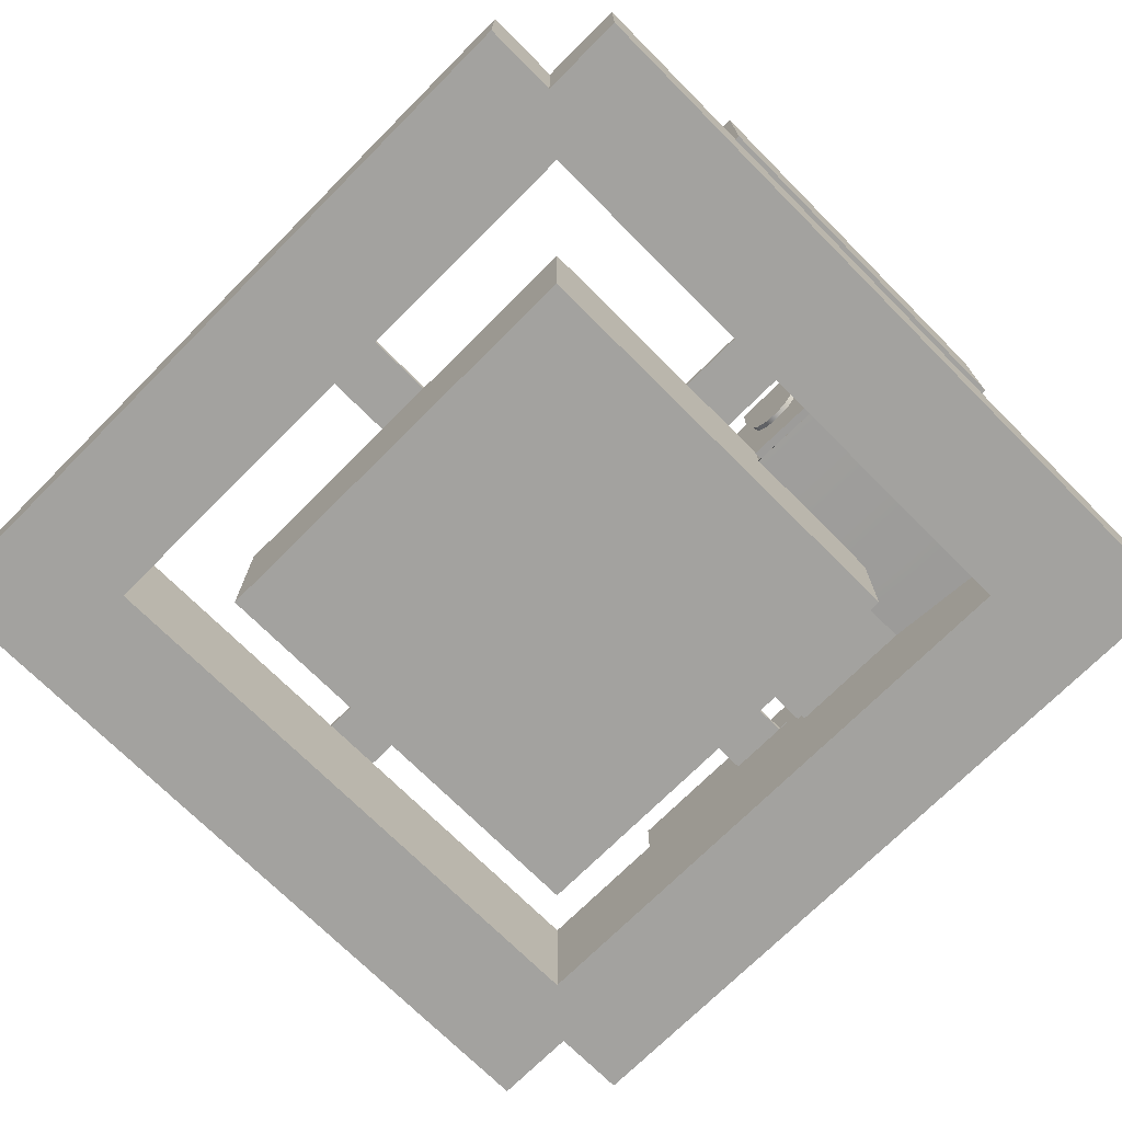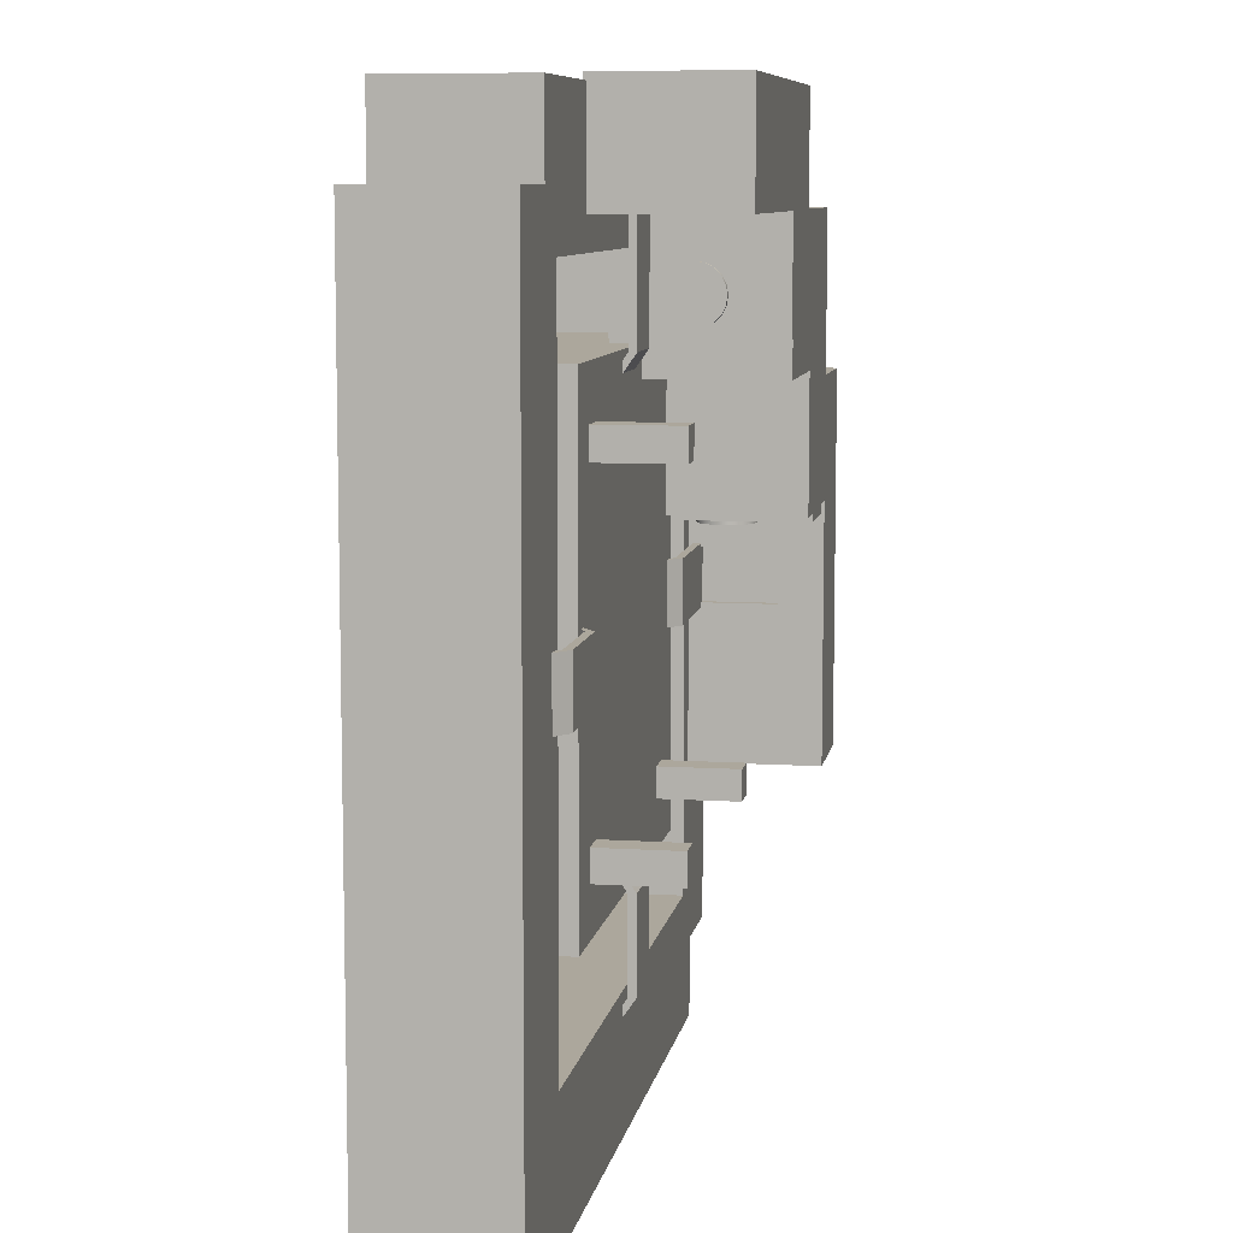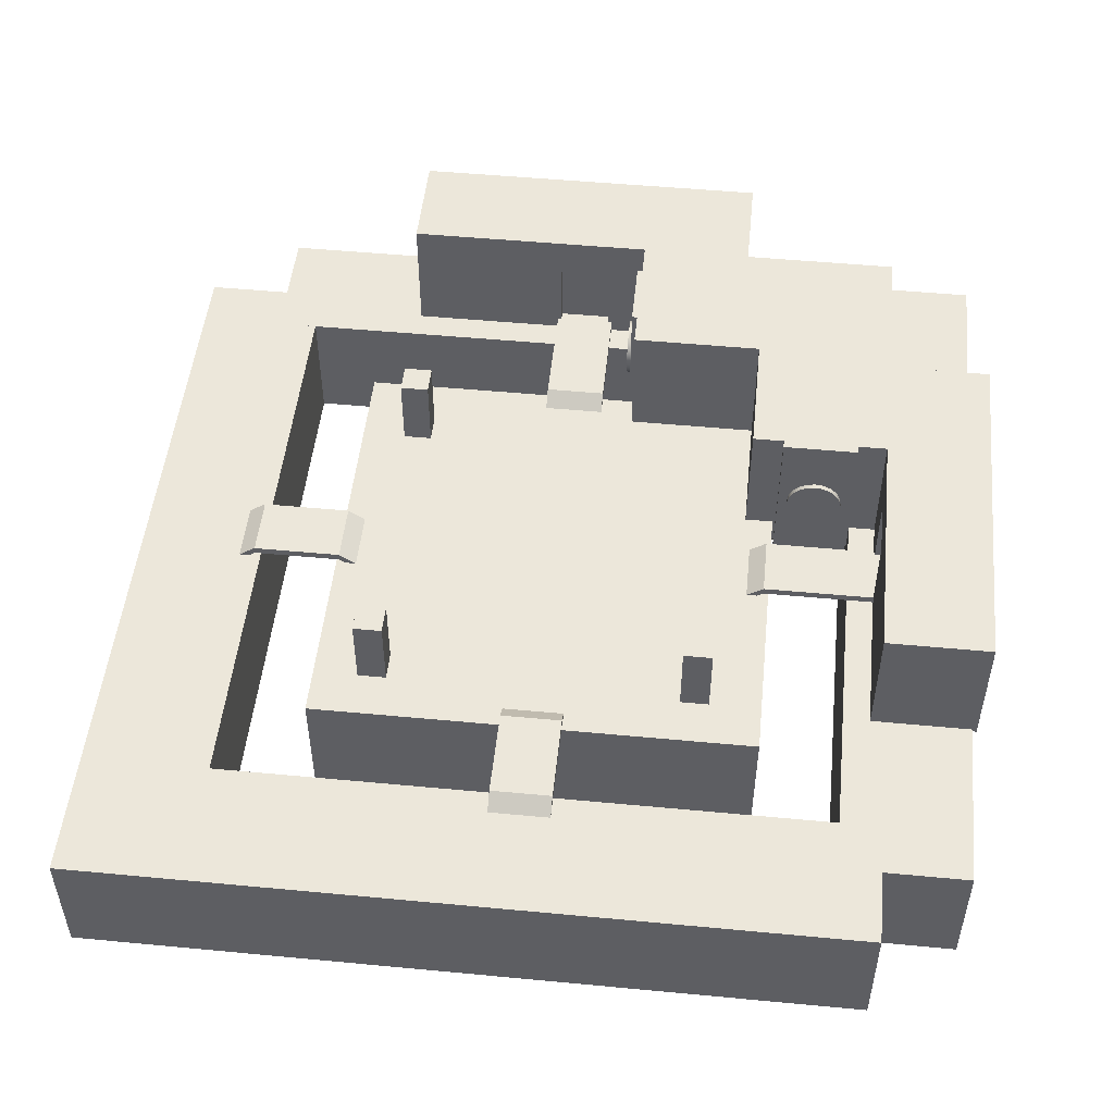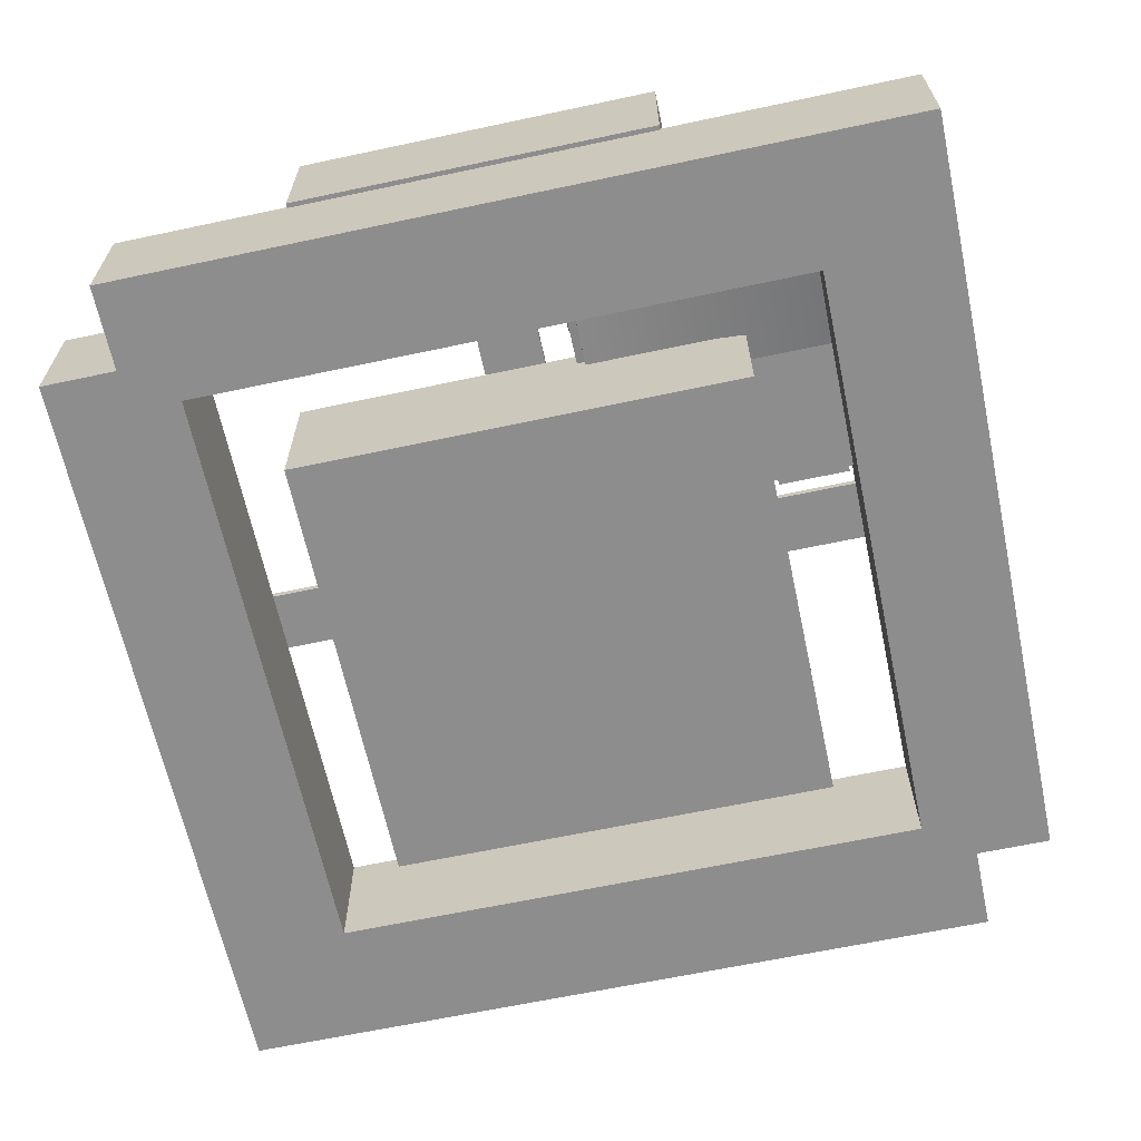
<metadata>
{"format":"obj","ext":"obj","renderer":"f3d","projection":"perspective","resolution":1024,"background":"white","views":[{"elev":-72.4,"azim":-135.0,"up":"+Y"},{"elev":8.4,"azim":99.9,"up":"+Z"},{"elev":50.4,"azim":-174.1,"up":"+Y"},{"elev":-64.6,"azim":-77.9,"up":"+Y"}]}
</metadata>
<code>
g default
v -1618 2371 -1.077e+04
v 1618 2371 -1.077e+04
v -1618 2763 -1.077e+04
v 1618 2763 -1.077e+04
v -1618 2763 -1.752e+04
v 1618 2763 -1.752e+04
v -1618 2371 -1.752e+04
v 1618 2371 -1.752e+04
v -1618 3470 -1.414e+04
v 1618 3470 -1.414e+04
v 1618 3078 -1.414e+04
v -1618 3078 -1.414e+04
v -1618 3078 -1.651e+04
v 1618 3078 -1.651e+04
v 1618 3470 -1.651e+04
v -1618 3470 -1.651e+04
v -1618 3470 -1.178e+04
v 1618 3470 -1.178e+04
v 1618 3078 -1.178e+04
v -1618 3078 -1.178e+04
v -1.066e+04 2371 1336
v -1.066e+04 2371 -1901
v -1.066e+04 2763 1336
v -1.066e+04 2763 -1901
v -1.916e+04 2763 1336
v -1.916e+04 2763 -1901
v -1.916e+04 2371 1336
v -1.916e+04 2371 -1901
v -1.403e+04 3470 1336
v -1.403e+04 3470 -1901
v -1.403e+04 3078 -1901
v -1.403e+04 3078 1336
v -1.814e+04 3078 1336
v -1.814e+04 3078 -1901
v -1.814e+04 3470 -1901
v -1.814e+04 3470 1336
v -1.167e+04 3470 1336
v -1.167e+04 3470 -1901
v -1.167e+04 3078 -1901
v -1.167e+04 3078 1336
v -0.499 -0.499 0.499
v 0.499 -0.499 0.499
v -0.499 0.499 0.499
v 0.499 0.499 0.499
v -0.499 0.499 -0.499
v 0.499 0.499 -0.499
v -0.499 -0.499 -0.499
v 0.499 -0.499 -0.499
v 9954 2671 2.331e+04
v 9954 2671 1.776e+04
v 9954 9547 2.331e+04
v 9954 9547 1.776e+04
v -9436 9547 2.331e+04
v -9436 9547 1.776e+04
v -9436 2671 2.331e+04
v -9436 2671 1.776e+04
v -1373 9547 2.331e+04
v -1373 9547 1.776e+04
v -1373 2671 1.776e+04
v -1373 2671 2.331e+04
v 1418 9547 2.331e+04
v 1418 9547 1.776e+04
v 1418 2671 1.776e+04
v 1418 2671 2.331e+04
v 9954 7298 2.331e+04
v 9954 7298 1.776e+04
v 1418 7298 1.776e+04
v -1373 7298 1.776e+04
v -9436 7298 1.776e+04
v -9436 7298 2.331e+04
v -1373 7298 2.331e+04
v 1418 7298 2.331e+04
v 1418 7298 1.821e+04
v -1373 7298 1.821e+04
v 1418 2671 1.821e+04
v -1373 2671 1.821e+04
v 1.749e+04 2371 1336
v 1.749e+04 2371 -1901
v 1.749e+04 2763 1336
v 1.749e+04 2763 -1901
v 1.074e+04 2763 1336
v 1.074e+04 2763 -1901
v 1.074e+04 2371 1336
v 1.074e+04 2371 -1901
v 1.412e+04 3470 1336
v 1.412e+04 3470 -1901
v 1.412e+04 3078 -1901
v 1.412e+04 3078 1336
v 1.176e+04 3078 1336
v 1.176e+04 3078 -1901
v 1.176e+04 3470 -1901
v 1.176e+04 3470 1336
v 1.648e+04 3470 1336
v 1.648e+04 3470 -1901
v 1.648e+04 3078 -1901
v 1.648e+04 3078 1336
v -2.321e+04 2671 9695
v -1.765e+04 2671 9695
v -2.321e+04 9547 9695
v -1.765e+04 9547 9695
v -2.321e+04 9547 -9695
v -1.765e+04 9547 -9695
v -2.321e+04 2671 -9695
v -1.765e+04 2671 -9695
v -2.321e+04 9547 -1632
v -1.765e+04 9547 -1632
v -1.765e+04 2671 -1632
v -2.321e+04 2671 -1632
v -2.321e+04 9547 1159
v -1.765e+04 9547 1159
v -1.765e+04 2671 1159
v -2.321e+04 2671 1159
v -2.321e+04 7298 9695
v -1.765e+04 7298 9695
v -1.765e+04 7298 1159
v -1.765e+04 7298 -1632
v -1.765e+04 7298 -9695
v -2.321e+04 7298 -9695
v -2.321e+04 7298 -1632
v -2.321e+04 7298 1159
v -1.81e+04 7298 1159
v -1.81e+04 7298 -1632
v -1.81e+04 2671 1159
v -1.81e+04 2671 -1632
v 1.621e+04 -3908 -2.296e+04
v 1.621e+04 -3908 1.894e+04
v 1.621e+04 2839 -2.296e+04
v 1.621e+04 2839 1.894e+04
v 2.296e+04 2839 -2.296e+04
v 2.296e+04 2839 1.894e+04
v 2.296e+04 -3908 -2.296e+04
v 2.296e+04 -3908 1.894e+04
v 1.621e+04 -3908 -1.621e+04
v 2.296e+04 -3908 -1.621e+04
v 2.296e+04 2839 -1.621e+04
v 1.621e+04 2839 -1.621e+04
v -1.843e+04 -3908 -2.296e+04
v -1.843e+04 -3908 -1.621e+04
v -1.843e+04 2839 -1.621e+04
v -1.843e+04 2839 -2.296e+04
v -4967 4776 1.55e+04
v -4967 4362 1.529e+04
v -4967 4033 1.496e+04
v -4967 3823 1.455e+04
v -4967 3750 1.409e+04
v -4967 3823 1.363e+04
v -4967 4033 1.322e+04
v -4967 4362 1.289e+04
v -4967 4776 1.268e+04
v -4967 5234 1.261e+04
v -4967 5693 1.268e+04
v -4967 6107 1.289e+04
v -4967 6435 1.322e+04
v -4967 6646 1.363e+04
v -4967 6718 1.409e+04
v -4967 6646 1.455e+04
v -4967 6435 1.496e+04
v -4967 6107 1.529e+04
v -4967 5693 1.55e+04
v -4967 5234 1.558e+04
v -2905 4776 1.55e+04
v -2905 4362 1.529e+04
v -2905 4033 1.496e+04
v -2905 3823 1.455e+04
v -2905 3750 1.409e+04
v -2905 3823 1.363e+04
v -2905 4033 1.322e+04
v -2905 4362 1.289e+04
v -2905 4776 1.268e+04
v -2905 5234 1.261e+04
v -2905 5693 1.268e+04
v -2905 6107 1.289e+04
v -2905 6435 1.322e+04
v -2905 6646 1.363e+04
v -2905 6718 1.409e+04
v -2905 6646 1.455e+04
v -2905 6435 1.496e+04
v -2905 6107 1.529e+04
v -2905 5693 1.55e+04
v -2905 5234 1.558e+04
v -4967 5234 1.409e+04
v -2905 5234 1.409e+04
v -1.265e+04 4776 4897
v -1.286e+04 4362 4897
v -1.319e+04 4033 4897
v -1.36e+04 3823 4897
v -1.406e+04 3750 4897
v -1.452e+04 3823 4897
v -1.493e+04 4033 4897
v -1.526e+04 4362 4897
v -1.547e+04 4776 4897
v -1.554e+04 5234 4897
v -1.547e+04 5693 4897
v -1.526e+04 6107 4897
v -1.493e+04 6435 4897
v -1.452e+04 6646 4897
v -1.406e+04 6718 4897
v -1.36e+04 6646 4897
v -1.319e+04 6435 4897
v -1.286e+04 6107 4897
v -1.265e+04 5693 4897
v -1.258e+04 5234 4897
v -1.265e+04 4776 2835
v -1.286e+04 4362 2835
v -1.319e+04 4033 2835
v -1.36e+04 3823 2835
v -1.406e+04 3750 2835
v -1.452e+04 3823 2835
v -1.493e+04 4033 2835
v -1.526e+04 4362 2835
v -1.547e+04 4776 2835
v -1.554e+04 5234 2835
v -1.547e+04 5693 2835
v -1.526e+04 6107 2835
v -1.493e+04 6435 2835
v -1.452e+04 6646 2835
v -1.406e+04 6718 2835
v -1.36e+04 6646 2835
v -1.319e+04 6435 2835
v -1.286e+04 6107 2835
v -1.265e+04 5693 2835
v -1.258e+04 5234 2835
v -1.406e+04 5234 4897
v -1.406e+04 5234 2835
v 8016 -341.6 9381
v 9555 -341.6 9381
v 8016 6877 9381
v 9555 6877 9381
v 8016 6877 7842
v 9555 6877 7842
v 8016 -341.6 7842
v 9555 -341.6 7842
v -1.195e+04 -5008 1.195e+04
v 1.195e+04 -5008 1.195e+04
v -1.195e+04 2839 1.195e+04
v 1.195e+04 2839 1.195e+04
v -1.195e+04 2839 -1.195e+04
v 1.195e+04 2839 -1.195e+04
v -1.195e+04 -5008 -1.195e+04
v 1.195e+04 -5008 -1.195e+04
v -1.043e+04 1370 1.778e+04
v -1.043e+04 1370 3522
v -1.043e+04 9547 1.778e+04
v -1.043e+04 9547 3522
v -1.774e+04 9547 1.778e+04
v -1.774e+04 9547 3522
v -1.774e+04 -260.6 1.778e+04
v -1.774e+04 1170 3522
v -1.043e+04 1370 1.036e+04
v -1.774e+04 1170 1.036e+04
v -1.774e+04 9547 1.036e+04
v -1.043e+04 9547 1.036e+04
v -3442 1370 1.778e+04
v -3442 1370 1.036e+04
v -3442 9547 1.036e+04
v -3442 9547 1.778e+04
v -1.608e+04 1170 3522
v -1.209e+04 1370 3522
v -1.608e+04 9547 3522
v -1.209e+04 9547 3522
v -1.608e+04 1170 3089
v -1.209e+04 1370 3089
v -1.608e+04 9547 3089
v -1.209e+04 9547 3089
v -3442 1370 1.598e+04
v -3442 1370 1.216e+04
v -3442 9547 1.216e+04
v -3442 9547 1.598e+04
v -3155 1370 1.598e+04
v -3155 1370 1.216e+04
v -3155 9547 1.216e+04
v -3155 9547 1.598e+04
v -1.621e+04 -3908 2.296e+04
v -1.621e+04 -3908 -1.894e+04
v -1.621e+04 2839 2.296e+04
v -1.621e+04 2839 -1.894e+04
v -2.296e+04 2839 2.296e+04
v -2.296e+04 2839 -1.894e+04
v -2.296e+04 -3908 2.296e+04
v -2.296e+04 -3908 -1.894e+04
v -1.621e+04 -3908 1.621e+04
v -2.296e+04 -3908 1.621e+04
v -2.296e+04 2839 1.621e+04
v -1.621e+04 2839 1.621e+04
v 1.843e+04 -3908 2.296e+04
v 1.843e+04 -3908 1.621e+04
v 1.843e+04 2839 1.621e+04
v 1.843e+04 2839 2.296e+04
v -9182 -341.6 -7962
v -7643 -341.6 -7962
v -9182 6877 -7962
v -7643 6877 -7962
v -9182 6877 -9501
v -7643 6877 -9501
v -9182 -341.6 -9501
v -7643 -341.6 -9501
v 8016 -341.6 -7962
v 9555 -341.6 -7962
v 8016 6877 -7962
v 9555 6877 -7962
v 8016 6877 -9501
v 9555 6877 -9501
v 8016 -341.6 -9501
v 9555 -341.6 -9501
v -1618 2371 2.013e+04
v 1618 2371 2.013e+04
v -1618 2763 2.013e+04
v 1618 2763 2.013e+04
v -1618 2763 1.081e+04
v 1618 2763 1.081e+04
v -1618 2371 1.081e+04
v 1618 2371 1.081e+04
v -1618 3470 1.419e+04
v 1618 3470 1.419e+04
v 1618 3078 1.419e+04
v -1618 3078 1.419e+04
v -1618 3078 1.183e+04
v 1618 3078 1.183e+04
v 1618 3470 1.183e+04
v -1618 3470 1.183e+04
v -1618 3470 1.911e+04
v 1618 3470 1.911e+04
v 1618 3078 1.911e+04
v -1618 3078 1.911e+04
g Level3:default1
f 1 2 4 3
f 9 10 15 16
f 5 6 8 7
f 13 14 11 12
f 10 11 14 15
f 16 13 12 9
f 17 18 10 9
f 18 19 11 10
f 12 11 19 20
f 9 12 20 17
f 7 8 14 13
f 15 14 8 6
f 16 15 6 5
f 7 13 16 5
f 3 4 18 17
f 2 19 18 4
f 20 19 2 1
f 17 20 1 3
f 21 22 24 23
f 29 30 35 36
f 25 26 28 27
f 33 34 31 32
f 30 31 34 35
f 36 33 32 29
f 37 38 30 29
f 38 39 31 30
f 32 31 39 40
f 29 32 40 37
f 27 28 34 33
f 35 34 28 26
f 36 35 26 25
f 27 33 36 25
f 23 24 38 37
f 22 39 38 24
f 40 39 22 21
f 37 40 21 23
f 41 42 44 43
f 43 44 46 45
f 45 46 48 47
f 47 48 42 41
f 42 48 46 44
f 47 41 43 45
f 65 66 52 51
f 57 58 54 53
f 53 54 69 70
f 55 56 59 60
f 58 68 69 54
f 70 71 57 53
f 61 62 58 57
f 62 67 68 58
f 60 59 63 64
f 57 71 72 61
f 51 52 62 61
f 66 67 62 52
f 64 63 50 49
f 61 72 65 51
f 49 50 66 65
f 50 63 67 66
f 74 73 75 76
f 69 68 59 56
f 70 69 56 55
f 55 60 71 70
f 72 71 60 64
f 65 72 64 49
f 68 67 73 74
f 67 63 75 73
f 63 59 76 75
f 59 68 74 76
f 77 78 80 79
f 85 86 91 92
f 81 82 84 83
f 89 90 87 88
f 86 87 90 91
f 92 89 88 85
f 93 94 86 85
f 94 95 87 86
f 88 87 95 96
f 85 88 96 93
f 83 84 90 89
f 91 90 84 82
f 92 91 82 81
f 83 89 92 81
f 79 80 94 93
f 78 95 94 80
f 96 95 78 77
f 93 96 77 79
f 113 114 100 99
f 105 106 102 101
f 101 102 117 118
f 103 104 107 108
f 106 116 117 102
f 118 119 105 101
f 109 110 106 105
f 110 115 116 106
f 108 107 111 112
f 105 119 120 109
f 99 100 110 109
f 114 115 110 100
f 112 111 98 97
f 109 120 113 99
f 97 98 114 113
f 98 111 115 114
f 122 121 123 124
f 117 116 107 104
f 118 117 104 103
f 103 108 119 118
f 120 119 108 112
f 113 120 112 97
f 116 115 121 122
f 115 111 123 121
f 111 107 124 123
f 107 116 122 124
f 136 133 126 128
f 135 136 128 130
f 134 135 130 132
f 133 134 132 126
f 126 132 130 128
f 131 125 127 129
f 131 134 133 125
f 129 135 134 131
f 127 136 135 129
f 137 138 139 140
f 125 133 138 137
f 133 136 139 138
f 136 127 140 139
f 127 125 137 140
f 141 142 162 161
f 142 143 163 162
f 143 144 164 163
f 144 145 165 164
f 145 146 166 165
f 146 147 167 166
f 147 148 168 167
f 148 149 169 168
f 149 150 170 169
f 150 151 171 170
f 151 152 172 171
f 152 153 173 172
f 153 154 174 173
f 154 155 175 174
f 155 156 176 175
f 156 157 177 176
f 157 158 178 177
f 158 159 179 178
f 159 160 180 179
f 160 141 161 180
f 142 141 181
f 143 142 181
f 144 143 181
f 145 144 181
f 146 145 181
f 147 146 181
f 148 147 181
f 149 148 181
f 150 149 181
f 151 150 181
f 152 151 181
f 153 152 181
f 154 153 181
f 155 154 181
f 156 155 181
f 157 156 181
f 158 157 181
f 159 158 181
f 160 159 181
f 141 160 181
f 161 162 182
f 162 163 182
f 163 164 182
f 164 165 182
f 165 166 182
f 166 167 182
f 167 168 182
f 168 169 182
f 169 170 182
f 170 171 182
f 171 172 182
f 172 173 182
f 173 174 182
f 174 175 182
f 175 176 182
f 176 177 182
f 177 178 182
f 178 179 182
f 179 180 182
f 180 161 182
f 183 184 204 203
f 184 185 205 204
f 185 186 206 205
f 186 187 207 206
f 187 188 208 207
f 188 189 209 208
f 189 190 210 209
f 190 191 211 210
f 191 192 212 211
f 192 193 213 212
f 193 194 214 213
f 194 195 215 214
f 195 196 216 215
f 196 197 217 216
f 197 198 218 217
f 198 199 219 218
f 199 200 220 219
f 200 201 221 220
f 201 202 222 221
f 202 183 203 222
f 184 183 223
f 185 184 223
f 186 185 223
f 187 186 223
f 188 187 223
f 189 188 223
f 190 189 223
f 191 190 223
f 192 191 223
f 193 192 223
f 194 193 223
f 195 194 223
f 196 195 223
f 197 196 223
f 198 197 223
f 199 198 223
f 200 199 223
f 201 200 223
f 202 201 223
f 183 202 223
f 203 204 224
f 204 205 224
f 205 206 224
f 206 207 224
f 207 208 224
f 208 209 224
f 209 210 224
f 210 211 224
f 211 212 224
f 212 213 224
f 213 214 224
f 214 215 224
f 215 216 224
f 216 217 224
f 217 218 224
f 218 219 224
f 219 220 224
f 220 221 224
f 221 222 224
f 222 203 224
f 225 226 228 227
f 227 228 230 229
f 229 230 232 231
f 231 232 226 225
f 226 232 230 228
f 231 225 227 229
f 233 234 236 235
f 235 236 238 237
f 237 238 240 239
f 239 240 234 233
f 234 240 238 236
f 239 233 235 237
f 252 249 242 244
f 251 252 244 246
f 250 251 246 248
f 249 250 248 242
f 262 261 263 264
f 247 241 243 245
f 247 250 249 241
f 245 251 250 247
f 243 252 251 245
f 269 270 271 272
f 241 249 254 253
f 249 252 255 254
f 252 243 256 255
f 243 241 253 256
f 242 248 257 258
f 248 246 259 257
f 246 244 260 259
f 244 242 258 260
f 258 257 261 262
f 257 259 263 261
f 259 260 264 263
f 260 258 262 264
f 253 254 266 265
f 254 255 267 266
f 255 256 268 267
f 256 253 265 268
f 265 266 270 269
f 266 267 271 270
f 267 268 272 271
f 268 265 269 272
f 284 281 274 276
f 283 284 276 278
f 282 283 278 280
f 281 282 280 274
f 274 280 278 276
f 279 273 275 277
f 279 282 281 273
f 277 283 282 279
f 275 284 283 277
f 285 286 287 288
f 273 281 286 285
f 281 284 287 286
f 284 275 288 287
f 275 273 285 288
f 289 290 292 291
f 291 292 294 293
f 293 294 296 295
f 295 296 290 289
f 290 296 294 292
f 295 289 291 293
f 297 298 300 299
f 299 300 302 301
f 301 302 304 303
f 303 304 298 297
f 298 304 302 300
f 303 297 299 301
f 305 306 308 307
f 313 314 319 320
f 309 310 312 311
f 317 318 315 316
f 314 315 318 319
f 320 317 316 313
f 321 322 314 313
f 322 323 315 314
f 316 315 323 324
f 313 316 324 321
f 311 312 318 317
f 319 318 312 310
f 320 319 310 309
f 311 317 320 309
f 307 308 322 321
f 306 323 322 308
f 324 323 306 305
f 321 324 305 307

</code>
